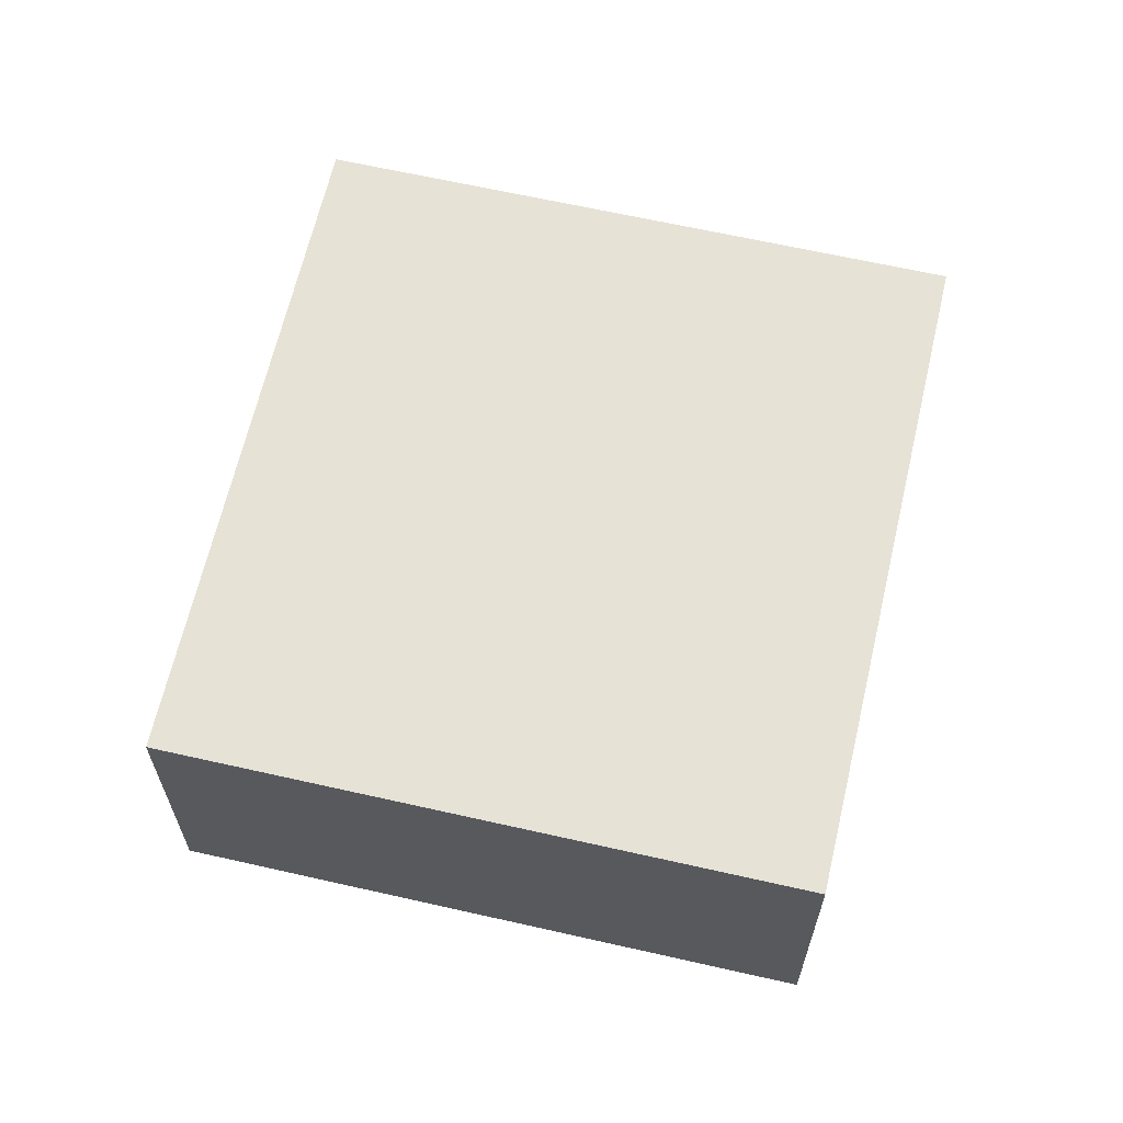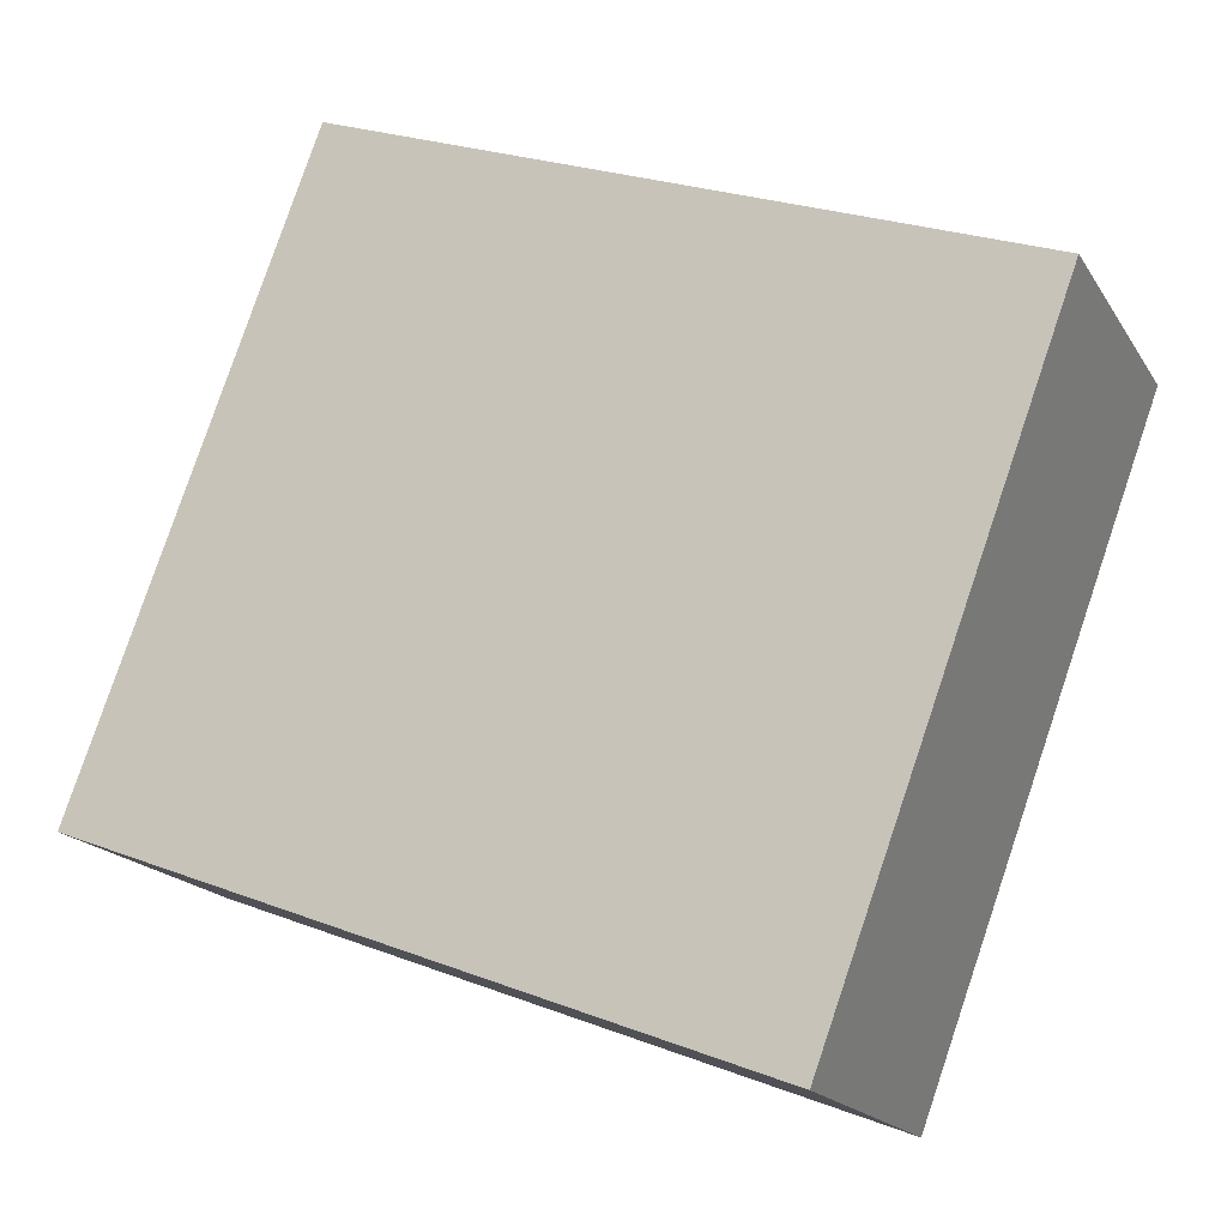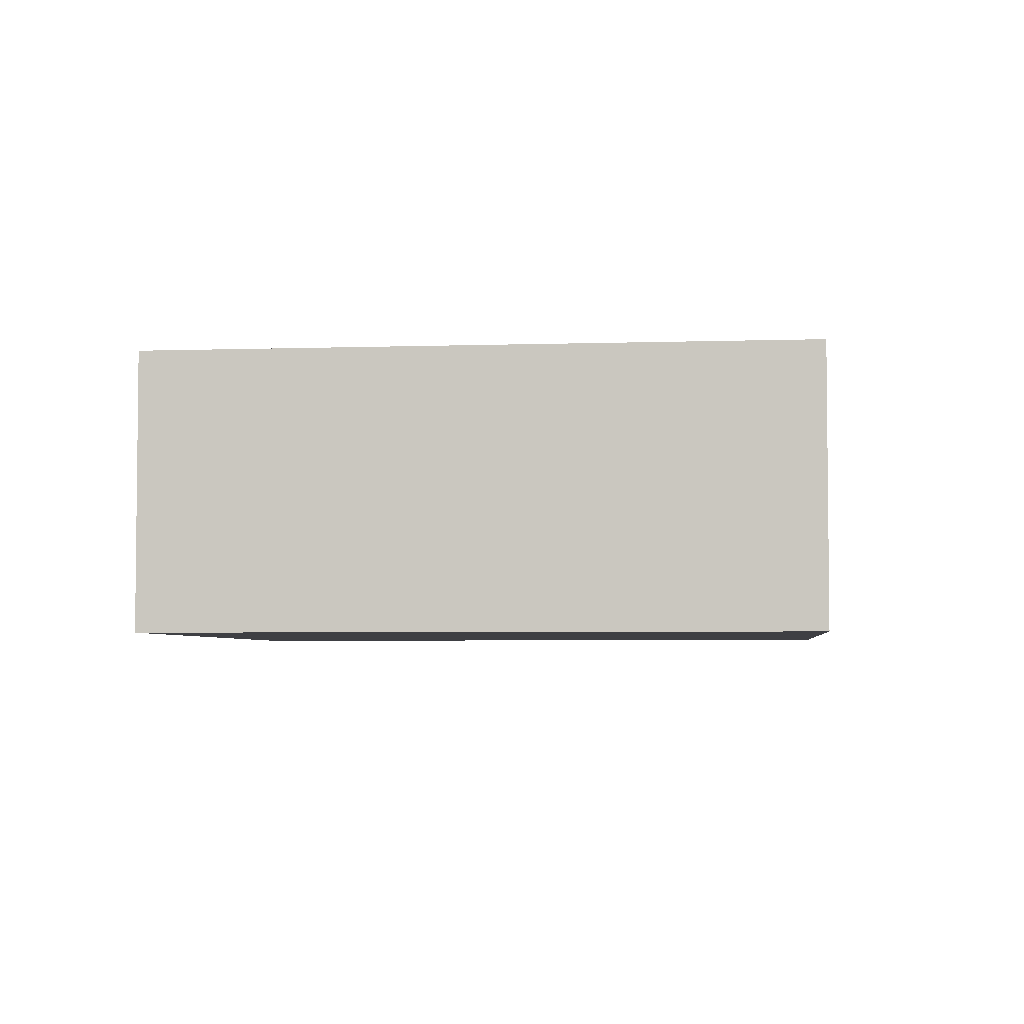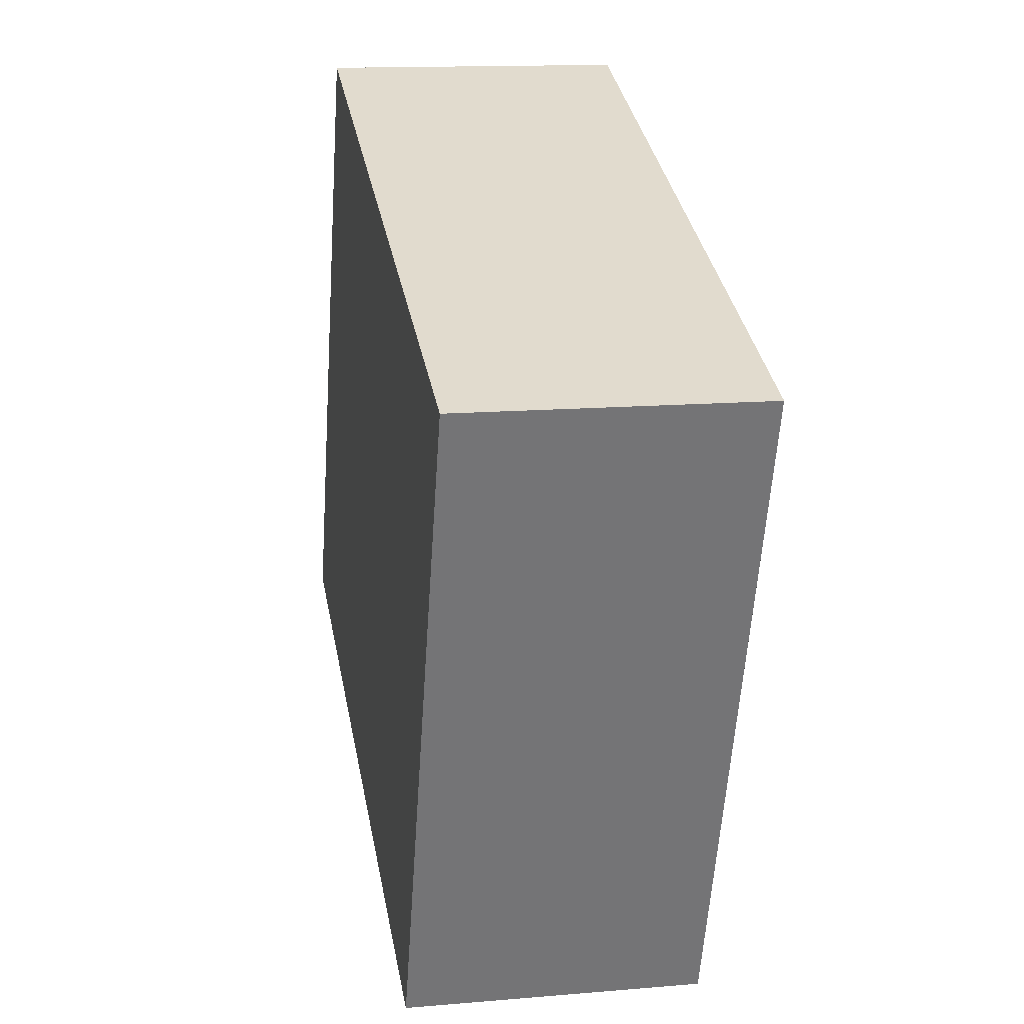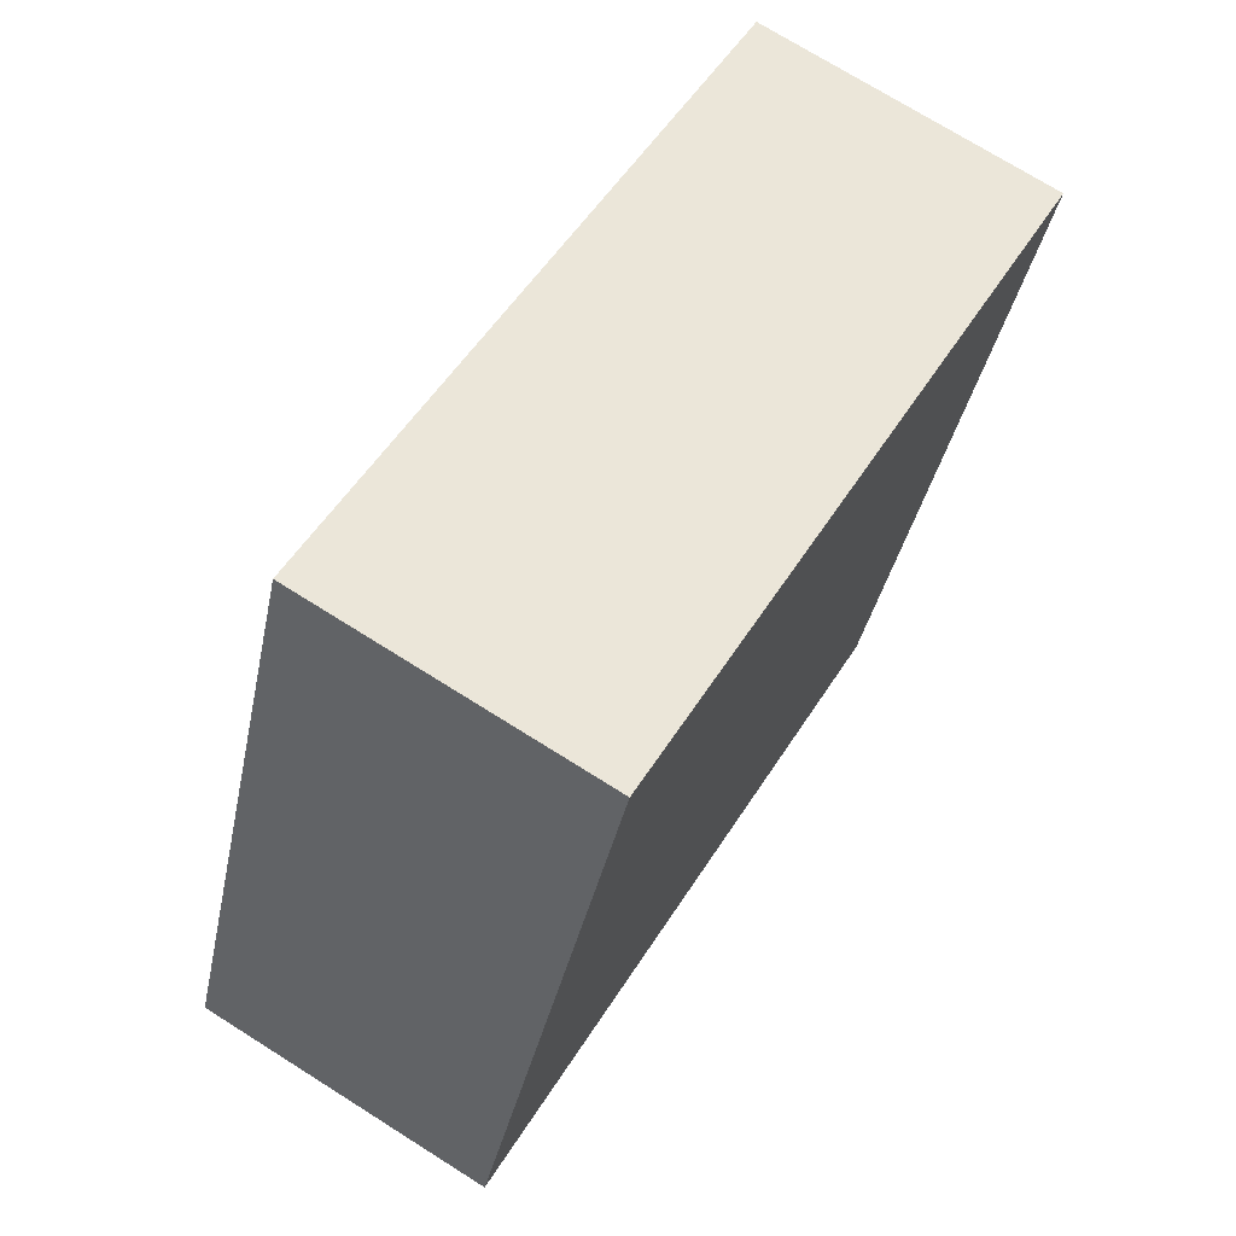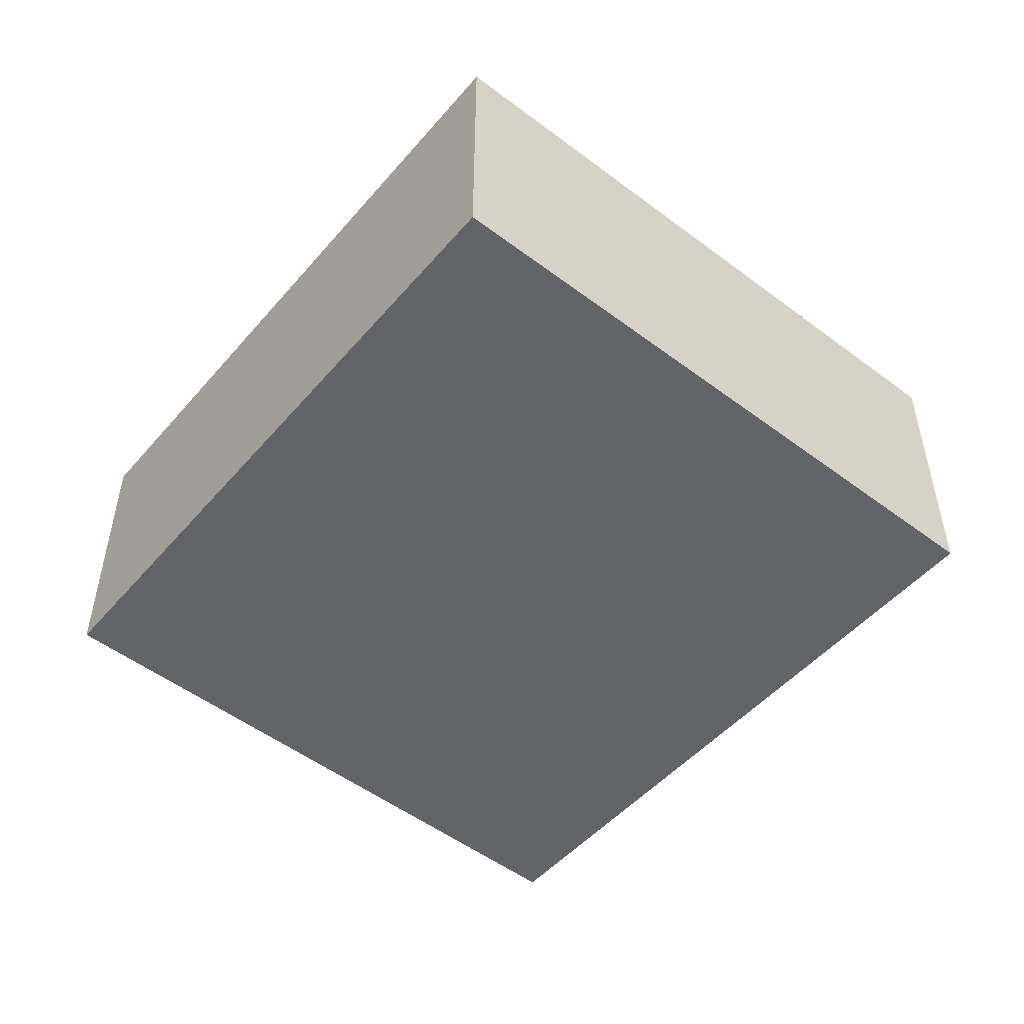
<metadata>
{"format":"obj","ext":"obj","renderer":"f3d","projection":"perspective","resolution":1024,"background":"white","views":[{"elev":63.2,"azim":-56.7,"up":"+Y"},{"elev":-17.5,"azim":22.0,"up":"+Z"},{"elev":-4.2,"azim":26.2,"up":"+Y"},{"elev":13.7,"azim":79.1,"up":"+Z"},{"elev":72.9,"azim":-57.8,"up":"+Z"},{"elev":-51.1,"azim":70.8,"up":"+Y"}]}
</metadata>
<code>
v  0 3.576 2.19e-16
v  10.95 3.576 4.644
v  8.105 3.576 -3.099
v  2.817 3.576 7.583
v  8.105 1.898e-16 -3.099
v  0 0 0
v  2.817 -4.643e-16 7.583
v  10.95 -2.844e-16 4.644
g defaultobject
f 1 2 3
f 2 1 4
f 5 1 3
f 1 5 6
f 6 4 1
f 4 6 7
f 7 2 4
f 2 7 8
f 8 3 2
f 3 8 5
f 8 6 5
f 6 8 7

</code>
